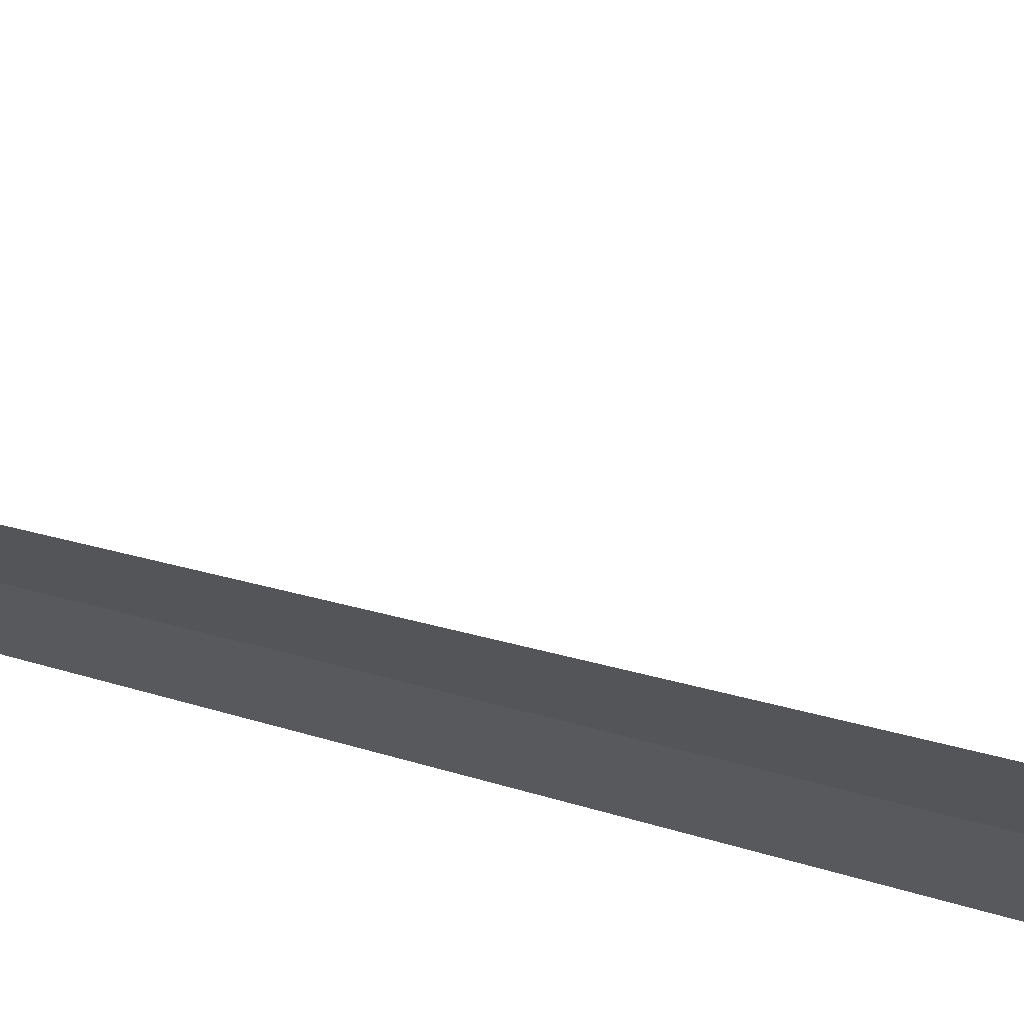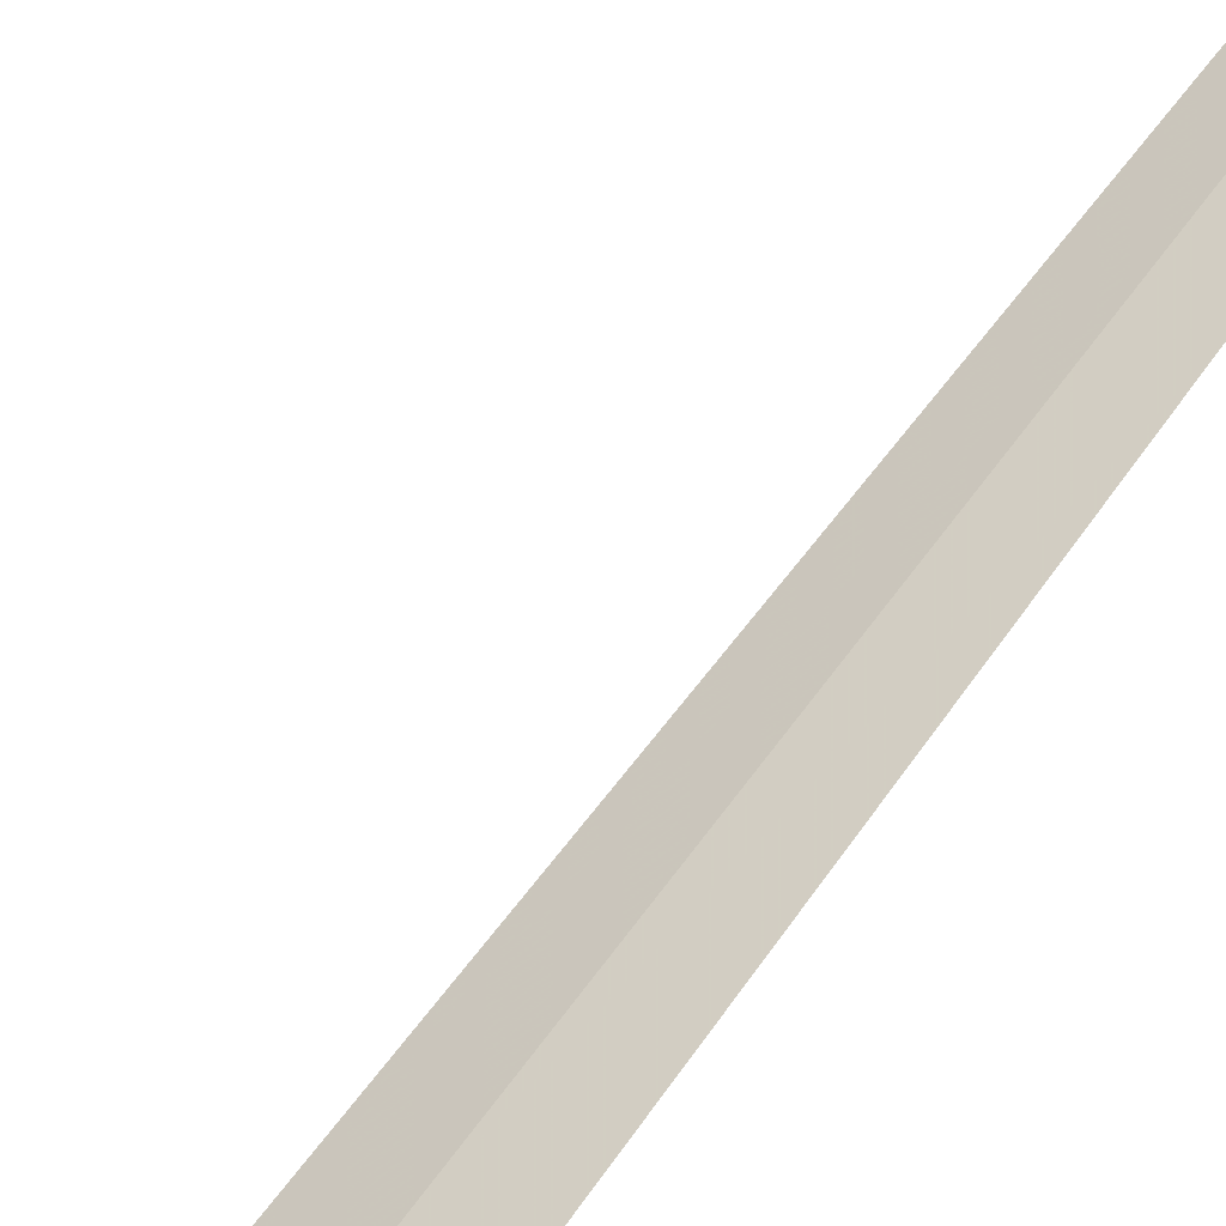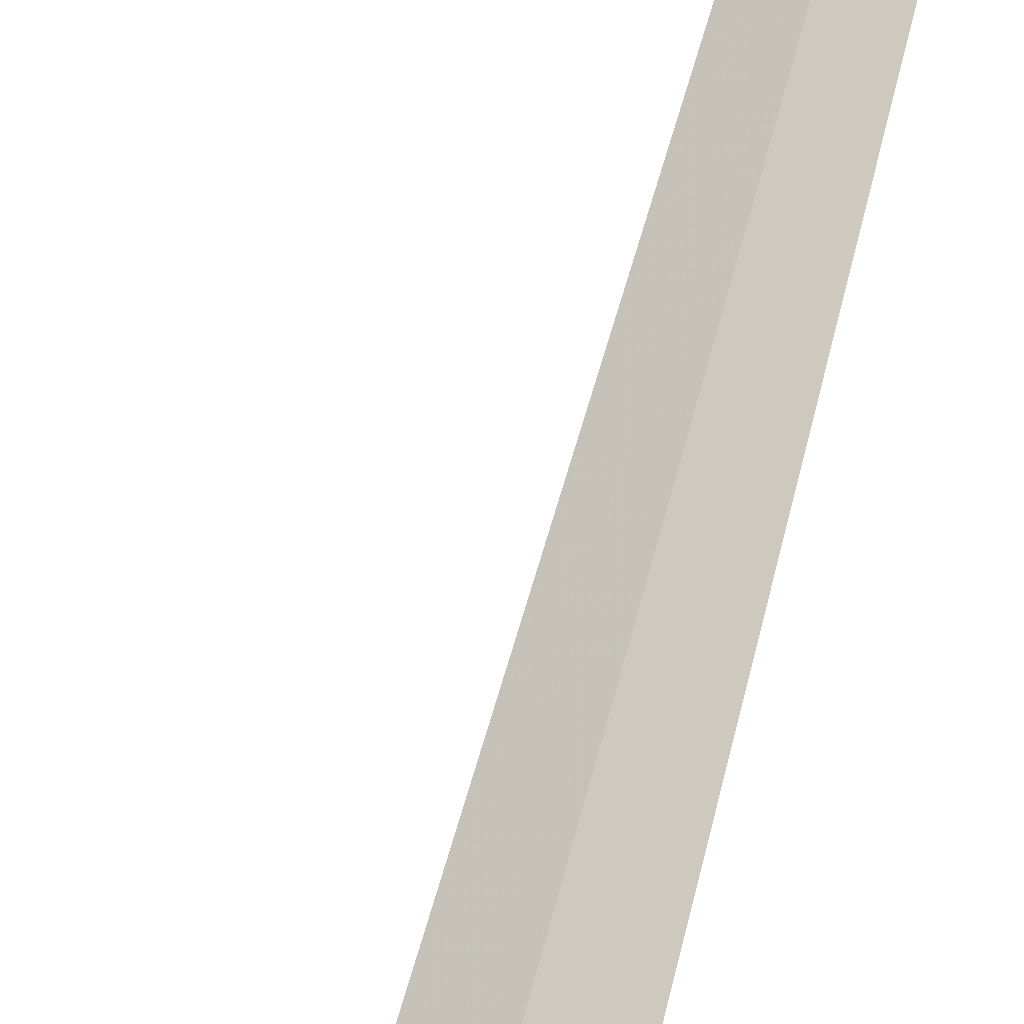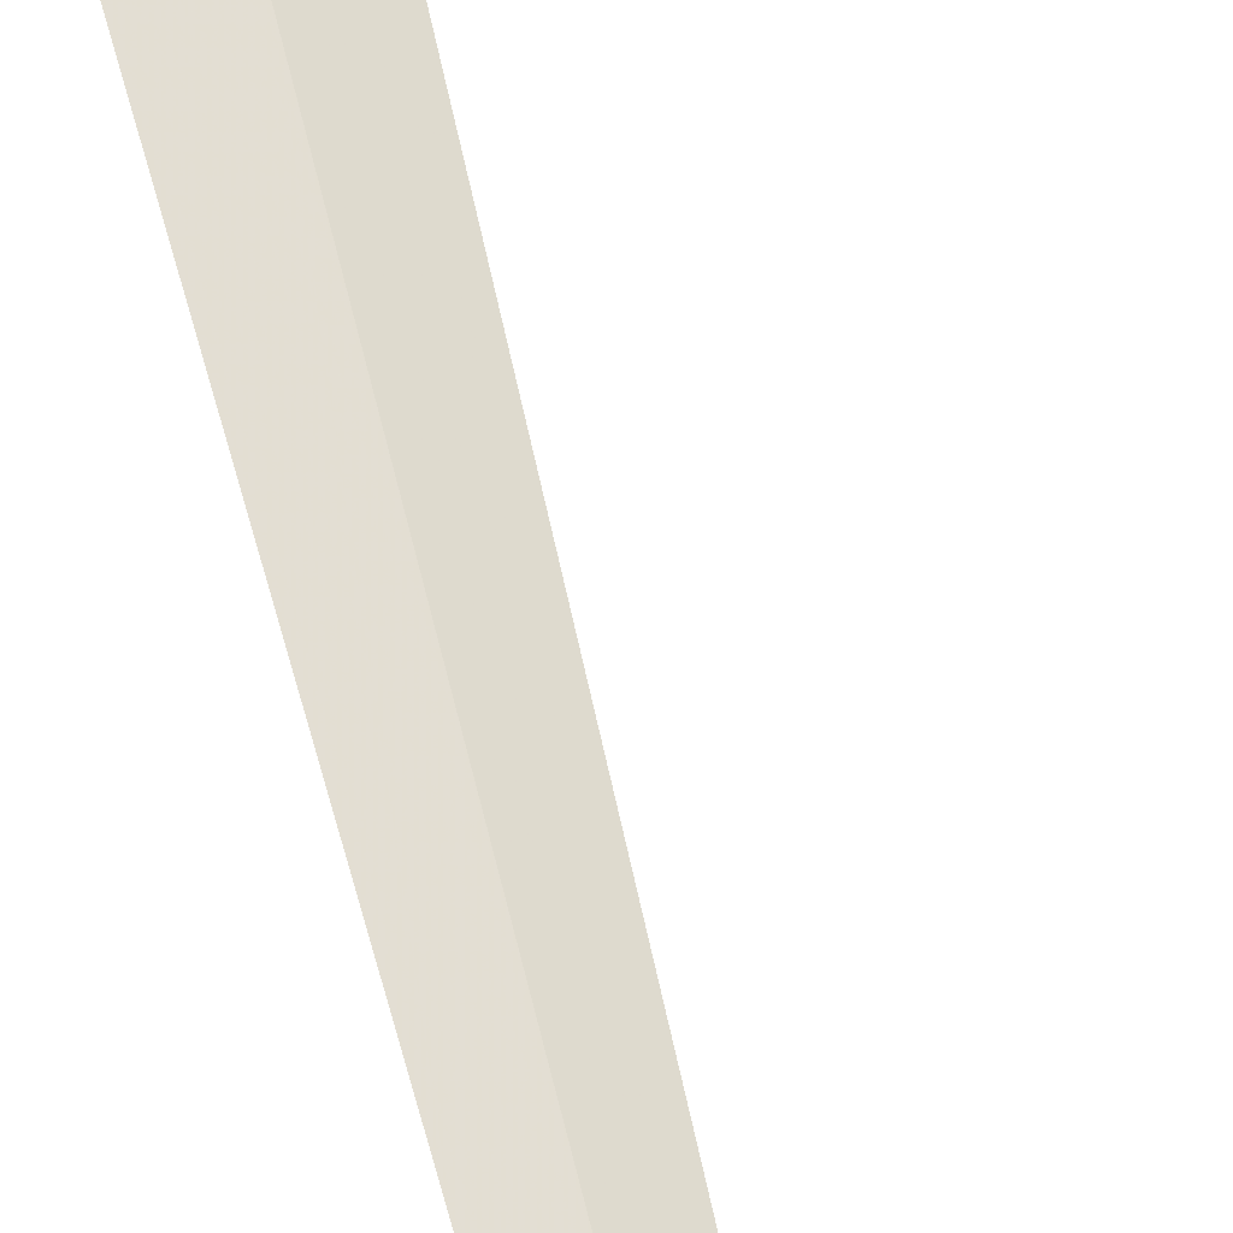
<metadata>
{"format":"obj","ext":"obj","renderer":"f3d","projection":"perspective","resolution":1024,"background":"white","views":[{"elev":-60.4,"azim":74.0,"up":"+Y"},{"elev":57.3,"azim":-146.4,"up":"+Y"},{"elev":64.2,"azim":-165.8,"up":"+Y"},{"elev":62.2,"azim":-13.4,"up":"+Y"}]}
</metadata>
<code>
v -25.92 -24.76 86.5
v -26.28 -24.54 86.5
v -25.97 -24.72 100
v -25.58 -25 86.5
v -25.2 -24.35 85
v -25.7 -24 85
f 1 3 2
f 1 5 4
f 1 6 5
f 1 2 6
f 1 4 3

</code>
